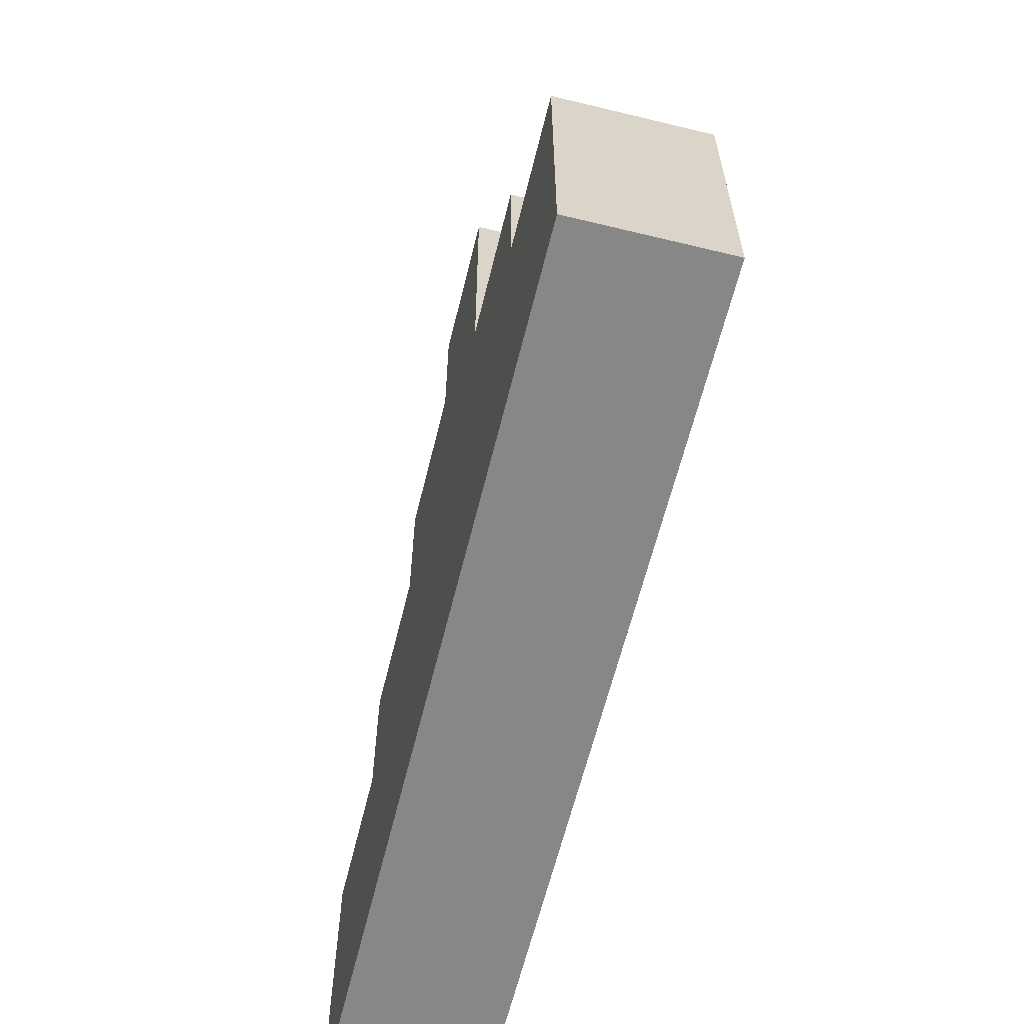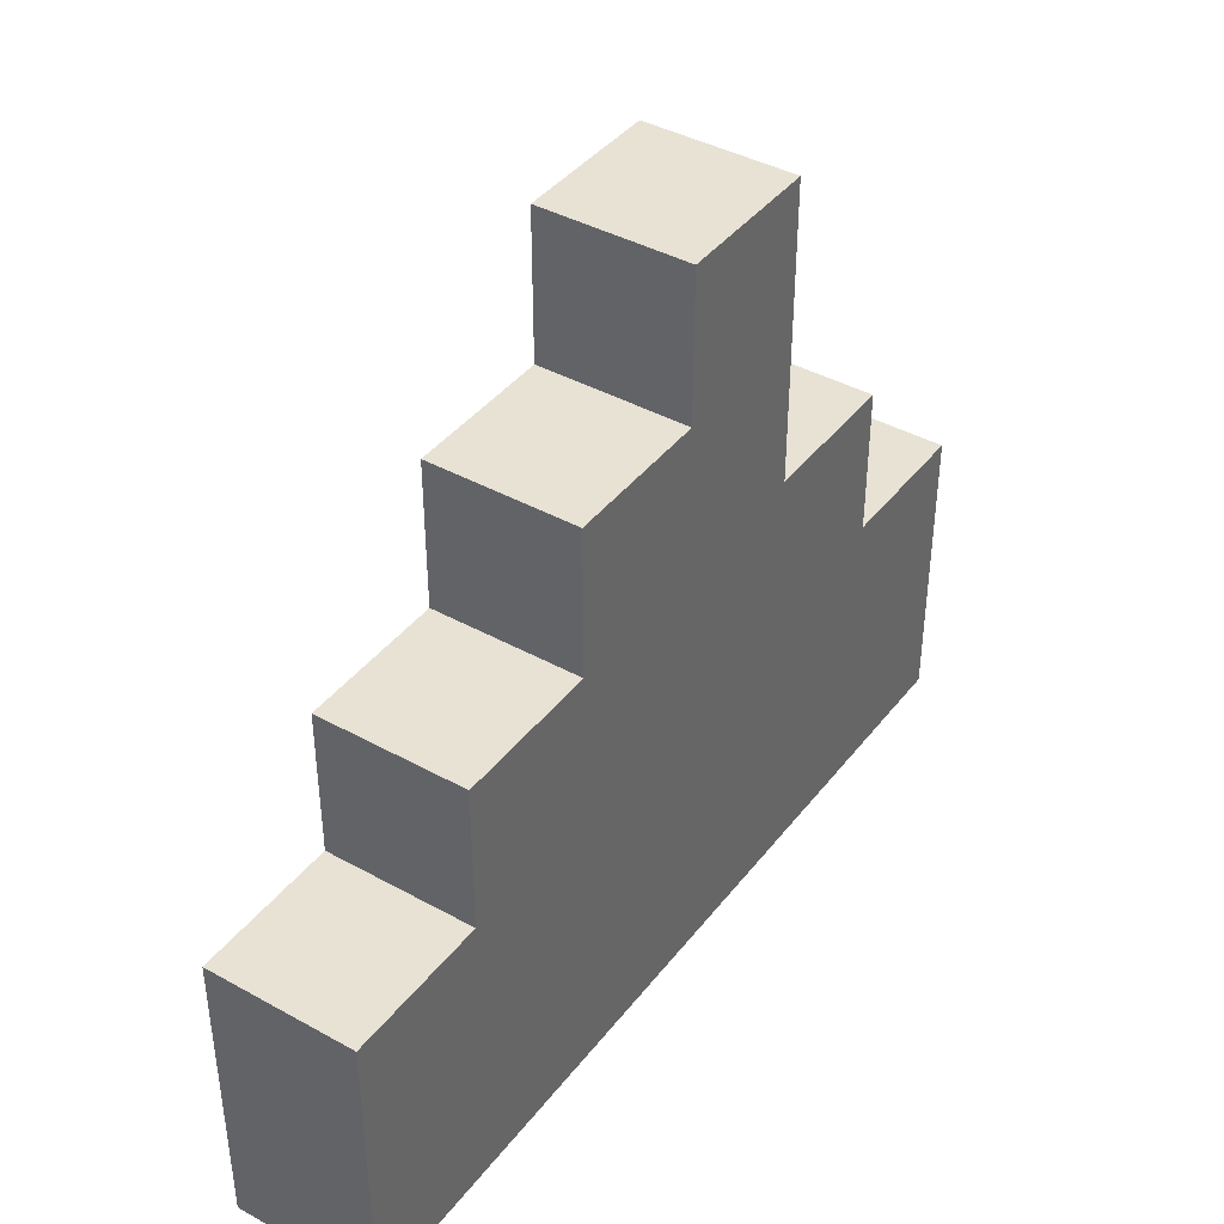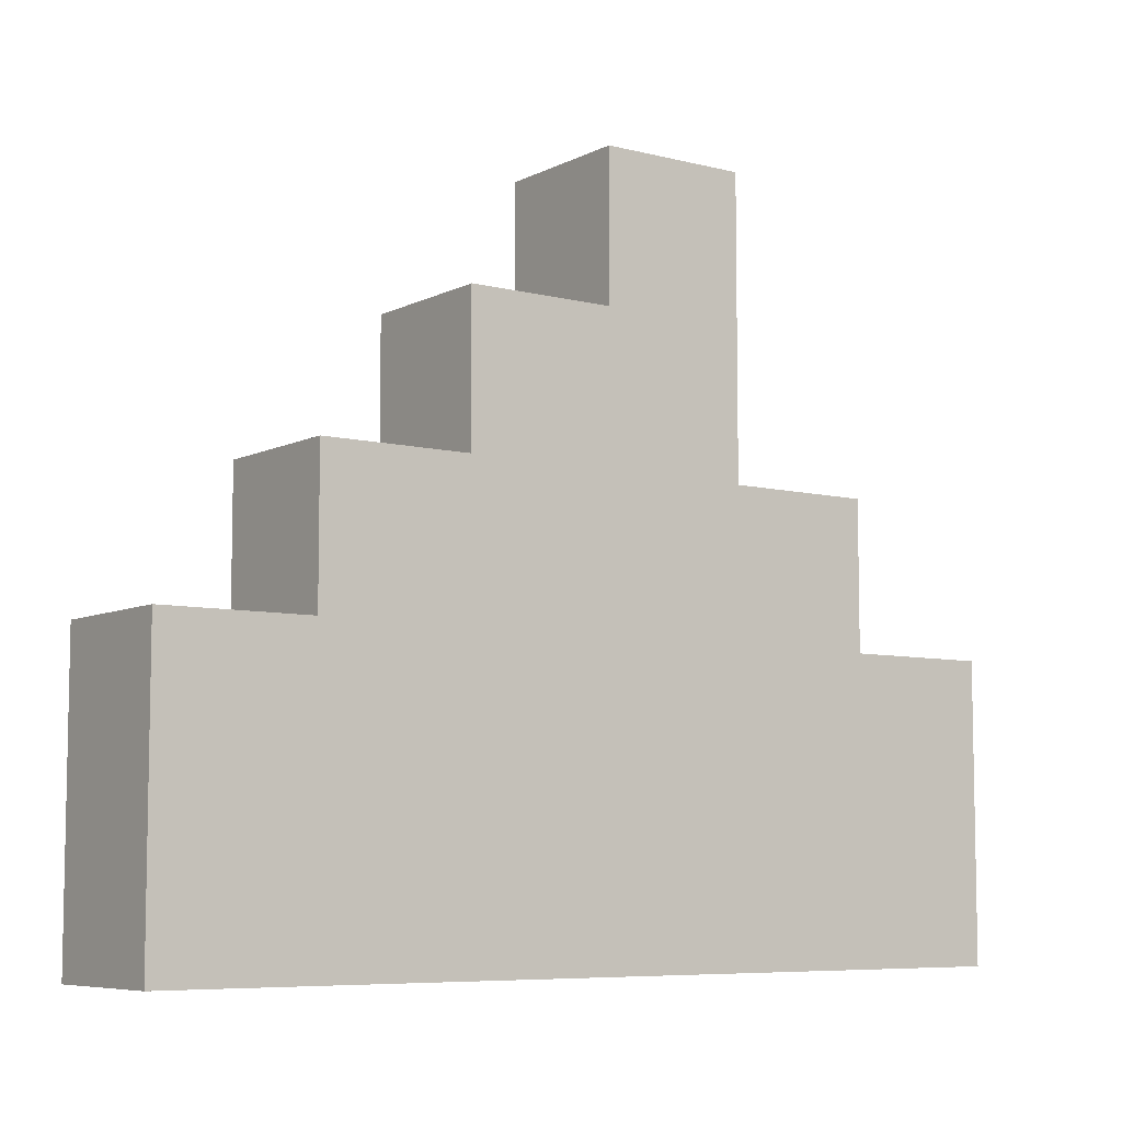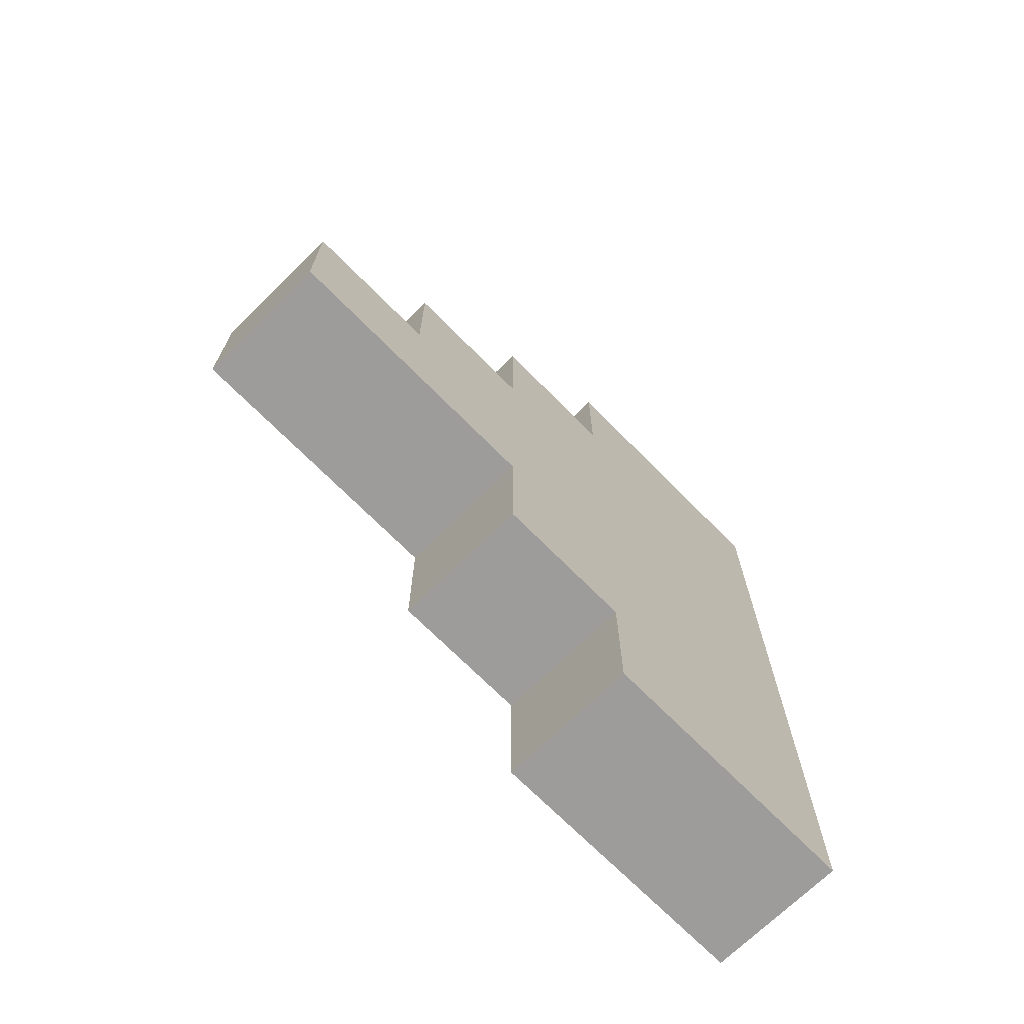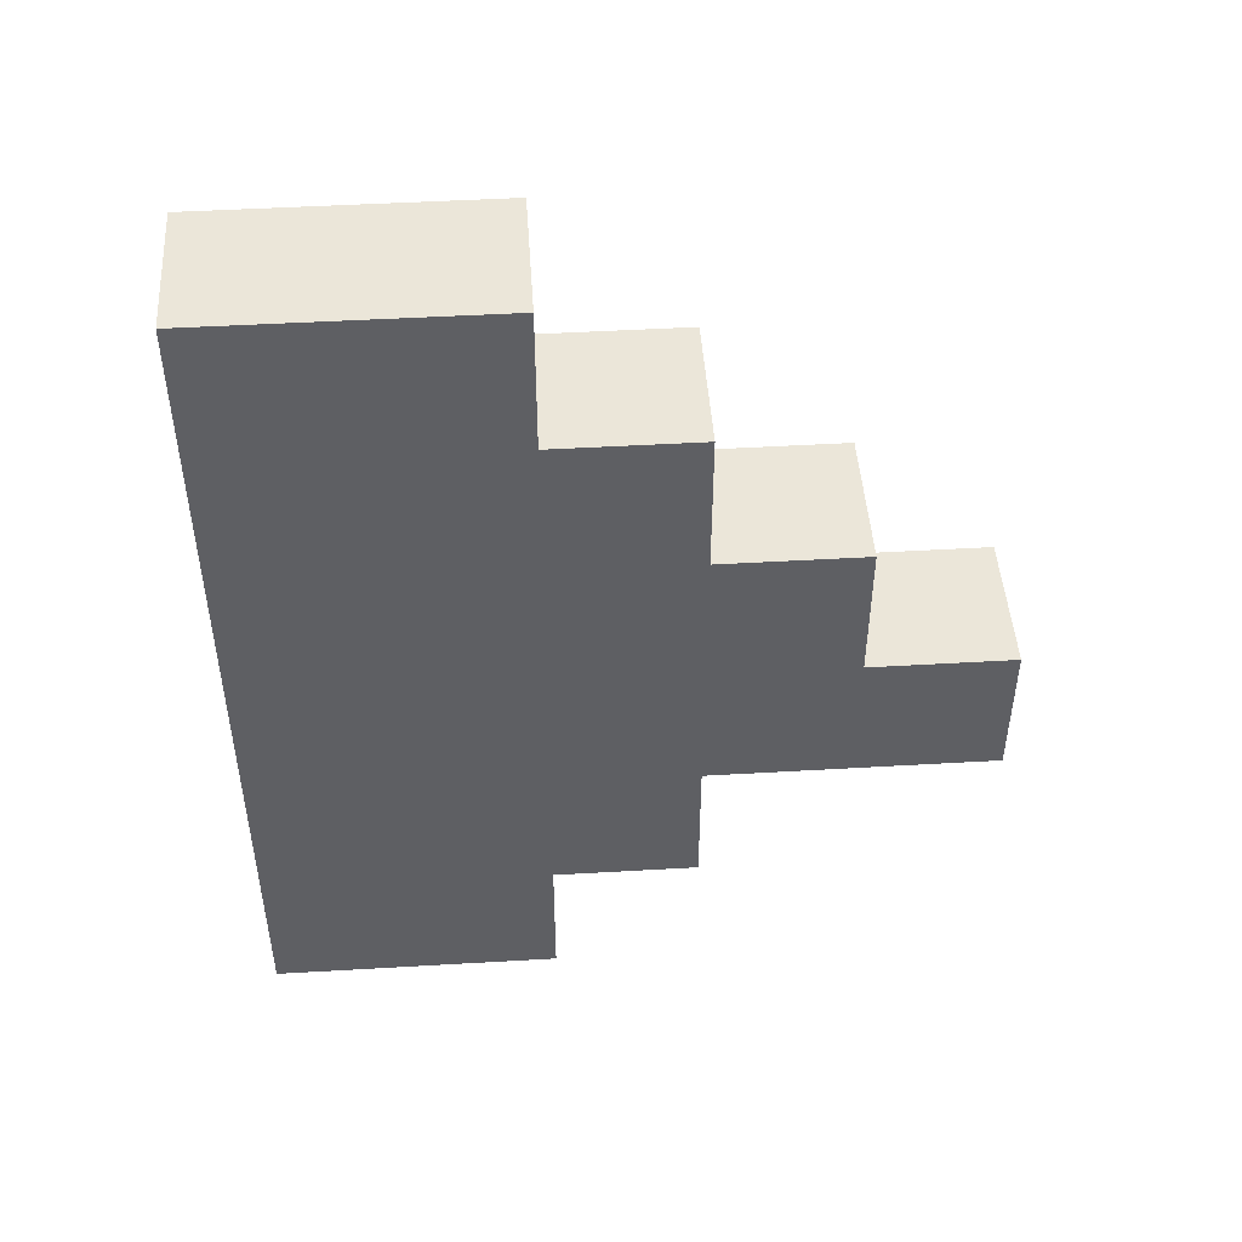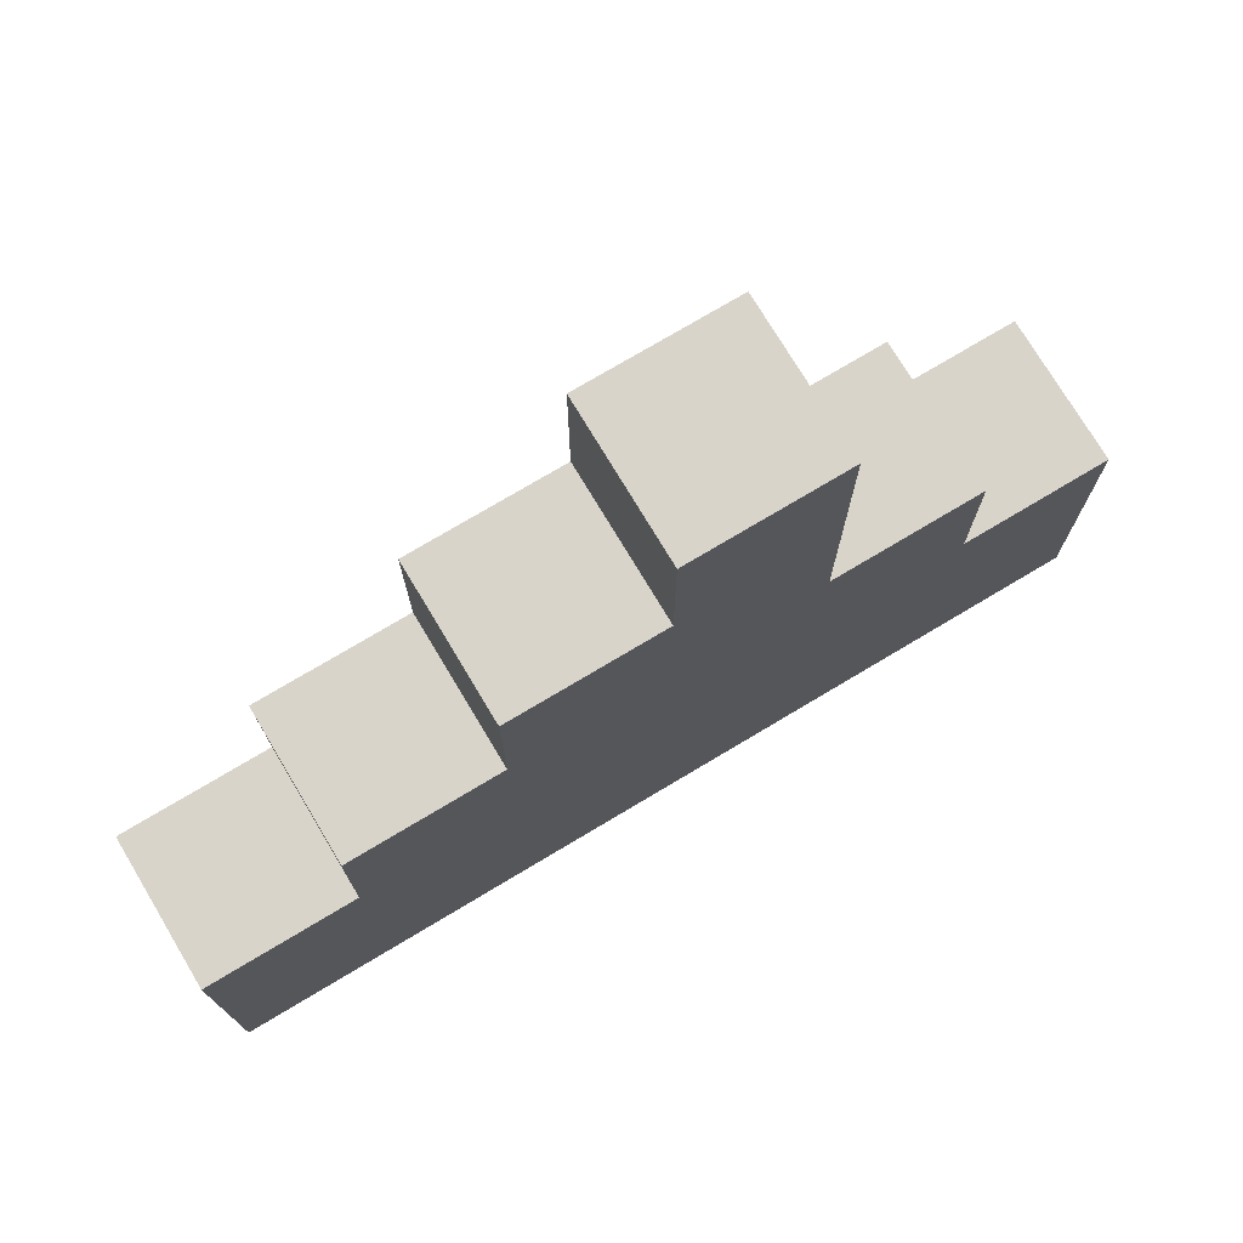
<metadata>
{"format":"obj","ext":"obj","renderer":"f3d","projection":"perspective","resolution":1024,"background":"white","views":[{"elev":-62.3,"azim":-13.8,"up":"+Z"},{"elev":40.7,"azim":-145.9,"up":"+Z"},{"elev":-7.2,"azim":-125.8,"up":"+Z"},{"elev":-70.2,"azim":44.6,"up":"+Y"},{"elev":47.3,"azim":-93.8,"up":"+Y"},{"elev":74.8,"azim":-120.9,"up":"+Z"}]}
</metadata>
<code>
o
v 0.8 1.5 -0.8
v 0.8 1.5 -1
v 0.8 1.6 -0.7
v 0.8 1.6 -0.8
v 0.8 1.6 -1
v 0.8 1.7 -0.5
v 0.8 1.7 -0.7
v 0.8 1.7 -1
v 0.8 1.8 -0.5
v 0.8 1.8 -0.6
v 0.8 1.8 -1
v 0.8 1.9 -0.6
v 0.8 1.9 -0.7
v 0.8 1.9 -1
v 0.8 2 -0.7
v 0.8 2 -0.8
v 0.8 2 -1
v 0.8 2.1 -0.8
v 0.8 2.1 -1
v 0.9 1.5 -0.8
v 0.9 1.5 -1
v 0.9 1.6 -0.7
v 0.9 1.6 -0.8
v 0.9 1.6 -1
v 0.9 1.7 -0.5
v 0.9 1.7 -0.7
v 0.9 1.7 -1
v 0.9 1.8 -0.5
v 0.9 1.8 -0.6
v 0.9 1.8 -1
v 0.9 1.9 -0.6
v 0.9 1.9 -0.7
v 0.9 1.9 -1
v 0.9 2 -0.7
v 0.9 2 -0.8
v 0.9 2 -1
v 0.9 2.1 -0.8
v 0.9 2.1 -1
v 0.8 1.7 -0.5
v 0.8 1.8 -0.5
v 0.9 1.7 -0.5
v 0.9 1.8 -0.5
v 0.8 1.8 -0.6
v 0.8 1.9 -0.6
v 0.9 1.8 -0.6
v 0.9 1.9 -0.6
v 0.8 1.6 -0.7
v 0.8 1.7 -0.7
v 0.8 1.9 -0.7
v 0.8 2 -0.7
v 0.9 1.6 -0.7
v 0.9 1.7 -0.7
v 0.9 1.9 -0.7
v 0.9 2 -0.7
v 0.8 1.5 -0.8
v 0.8 1.6 -0.8
v 0.8 2 -0.8
v 0.8 2.1 -0.8
v 0.9 1.5 -0.8
v 0.9 1.6 -0.8
v 0.9 2 -0.8
v 0.9 2.1 -0.8
v 0.8 1.5 -1
v 0.8 1.6 -1
v 0.8 1.7 -1
v 0.8 1.8 -1
v 0.8 1.9 -1
v 0.8 2 -1
v 0.8 2.1 -1
v 0.9 1.5 -1
v 0.9 1.6 -1
v 0.9 1.7 -1
v 0.9 1.8 -1
v 0.9 1.9 -1
v 0.9 2 -1
v 0.9 2.1 -1
v 0.8 1.5 -0.8
v 0.9 1.5 -0.8
v 0.8 1.5 -1
v 0.9 1.5 -1
v 0.8 1.6 -0.7
v 0.9 1.6 -0.7
v 0.8 1.6 -0.8
v 0.9 1.6 -0.8
v 0.8 1.7 -0.5
v 0.9 1.7 -0.5
v 0.8 1.7 -0.7
v 0.9 1.7 -0.7
v 0.8 1.8 -0.5
v 0.9 1.8 -0.5
v 0.8 1.8 -0.6
v 0.9 1.8 -0.6
v 0.8 1.9 -0.6
v 0.9 1.9 -0.6
v 0.8 1.9 -0.7
v 0.9 1.9 -0.7
v 0.8 2 -0.7
v 0.9 2 -0.7
v 0.8 2 -0.8
v 0.9 2 -0.8
v 0.8 2.1 -0.8
v 0.9 2.1 -0.8
v 0.8 2.1 -1
v 0.9 2.1 -1
f 4 2 1
f 5 2 4
f 7 4 3
f 7 5 4
f 8 5 7
f 9 7 6
f 9 8 7
f 10 8 9
f 11 8 10
f 12 11 10
f 13 11 12
f 14 11 13
f 15 14 13
f 16 14 15
f 17 14 16
f 18 17 16
f 19 17 18
f 20 21 23
f 23 21 24
f 22 23 26
f 23 24 26
f 26 24 27
f 25 26 28
f 26 27 28
f 28 27 29
f 29 27 30
f 29 30 31
f 31 30 32
f 32 30 33
f 32 33 34
f 34 33 35
f 35 33 36
f 35 36 37
f 37 36 38
f 41 40 39
f 42 40 41
f 45 44 43
f 46 44 45
f 51 48 47
f 52 48 51
f 53 50 49
f 54 50 53
f 59 56 55
f 60 56 59
f 61 58 57
f 62 58 61
f 63 64 70
f 64 65 71
f 70 64 71
f 65 66 72
f 71 65 72
f 66 67 73
f 72 66 73
f 67 68 74
f 73 67 74
f 68 69 75
f 74 68 75
f 75 69 76
f 79 78 77
f 80 78 79
f 83 82 81
f 84 82 83
f 87 86 85
f 88 86 87
f 89 90 91
f 91 90 92
f 93 94 95
f 95 94 96
f 97 98 99
f 99 98 100
f 101 102 103
f 103 102 104

</code>
